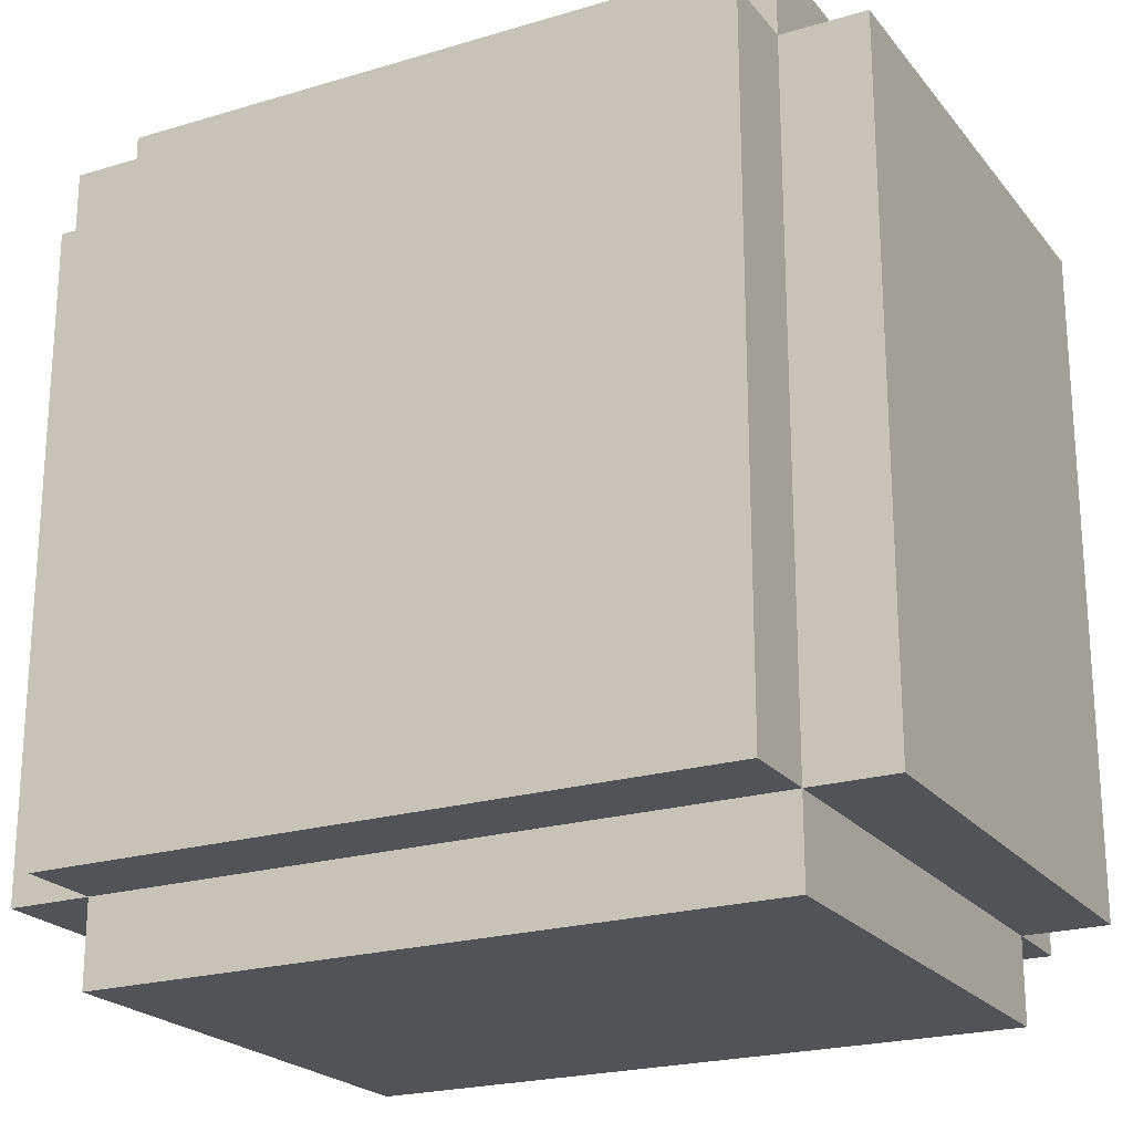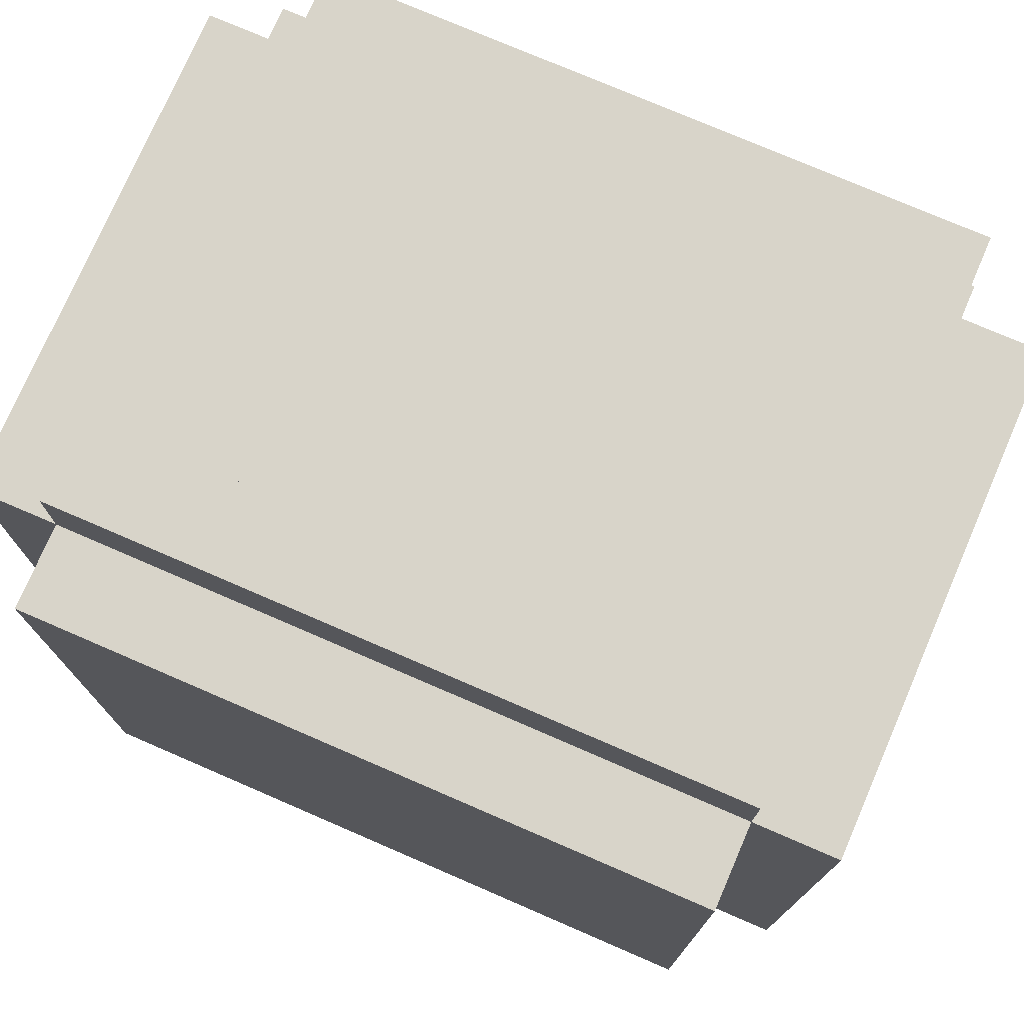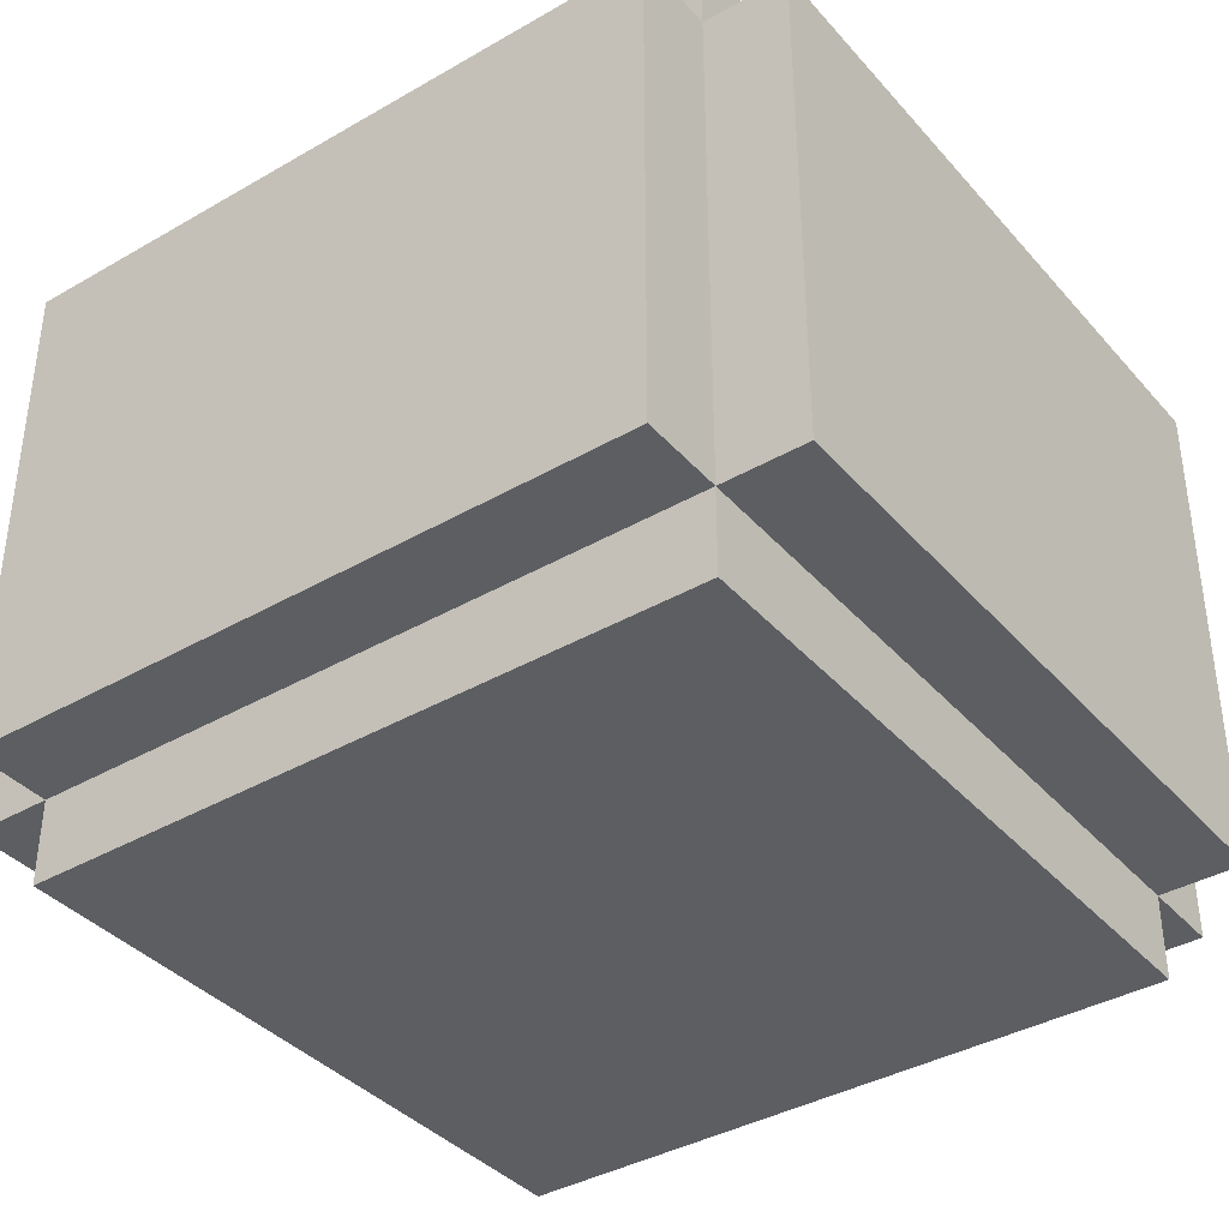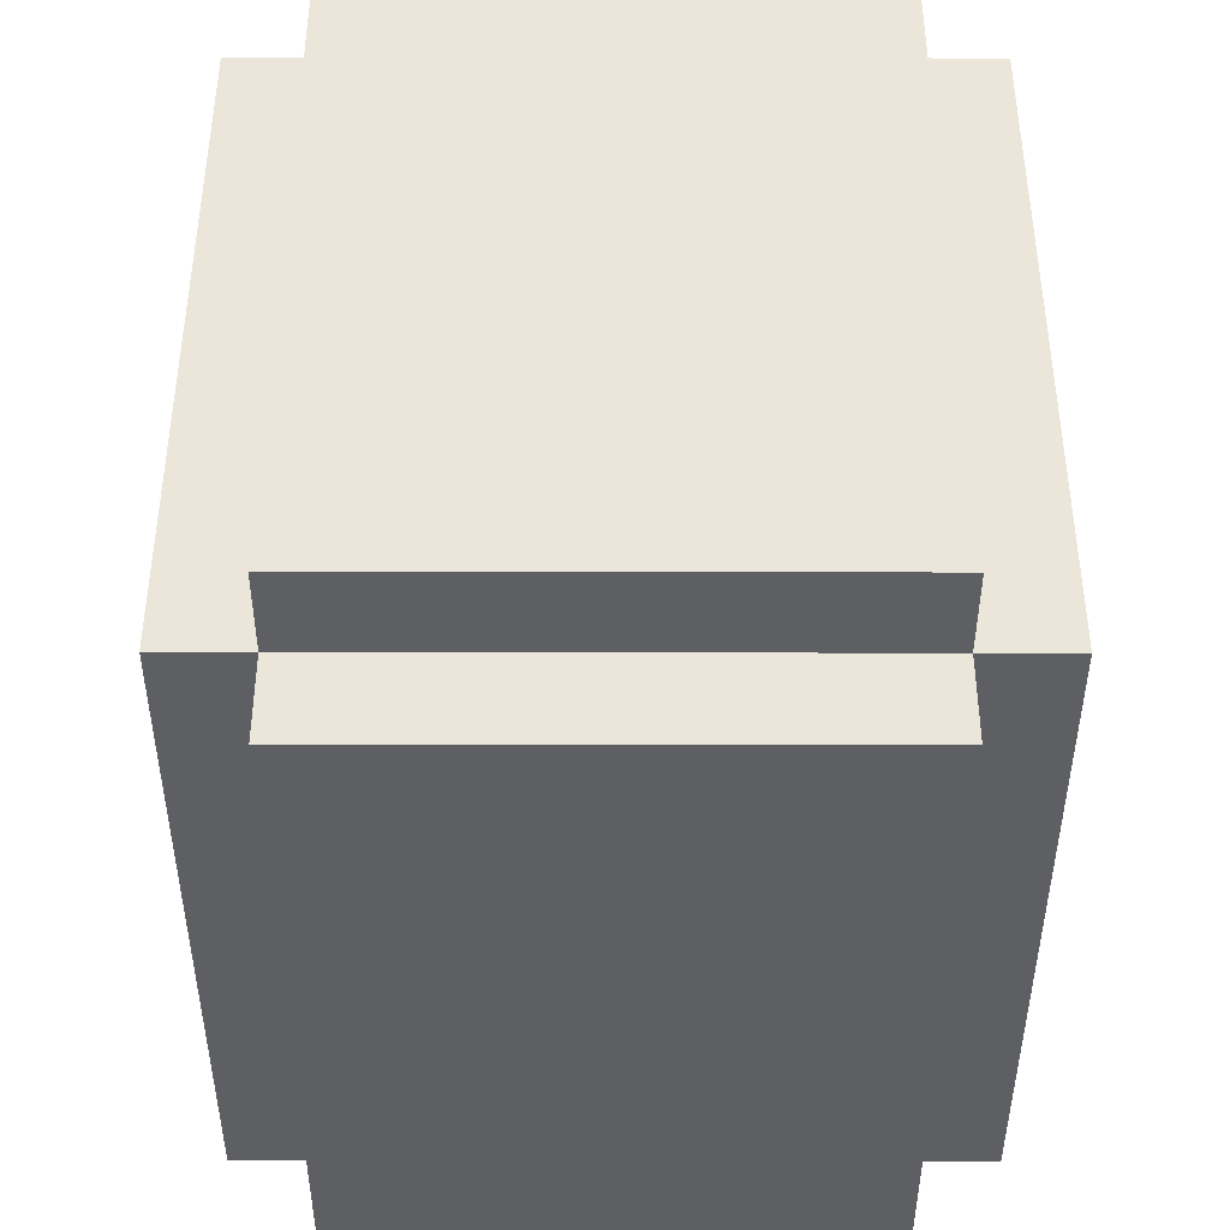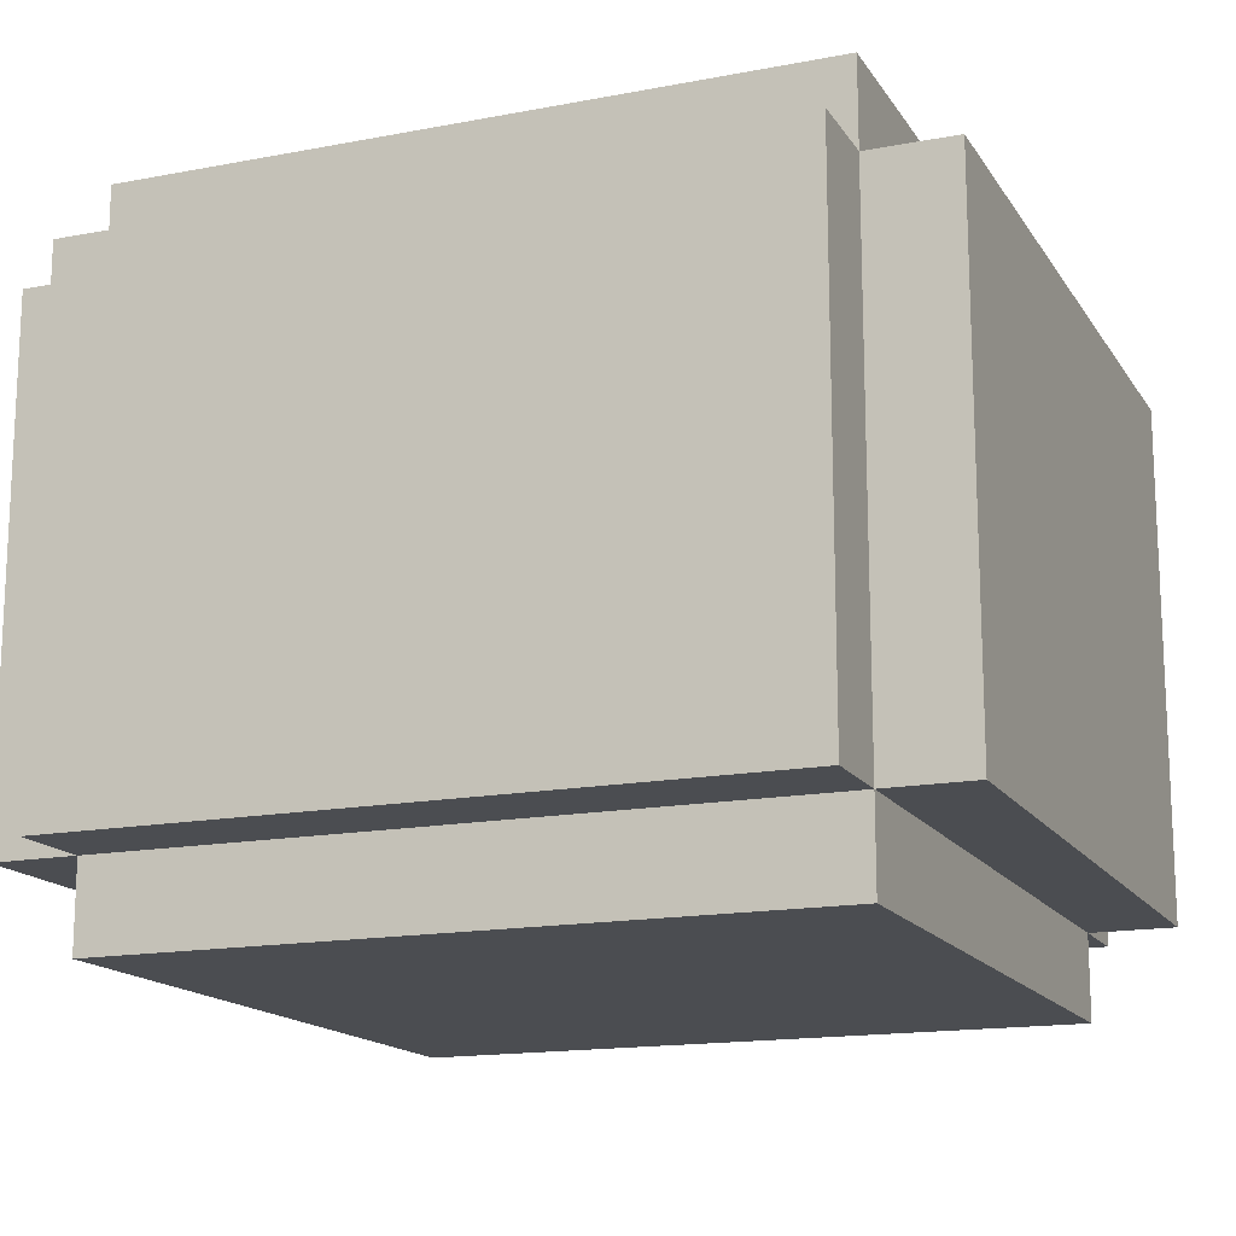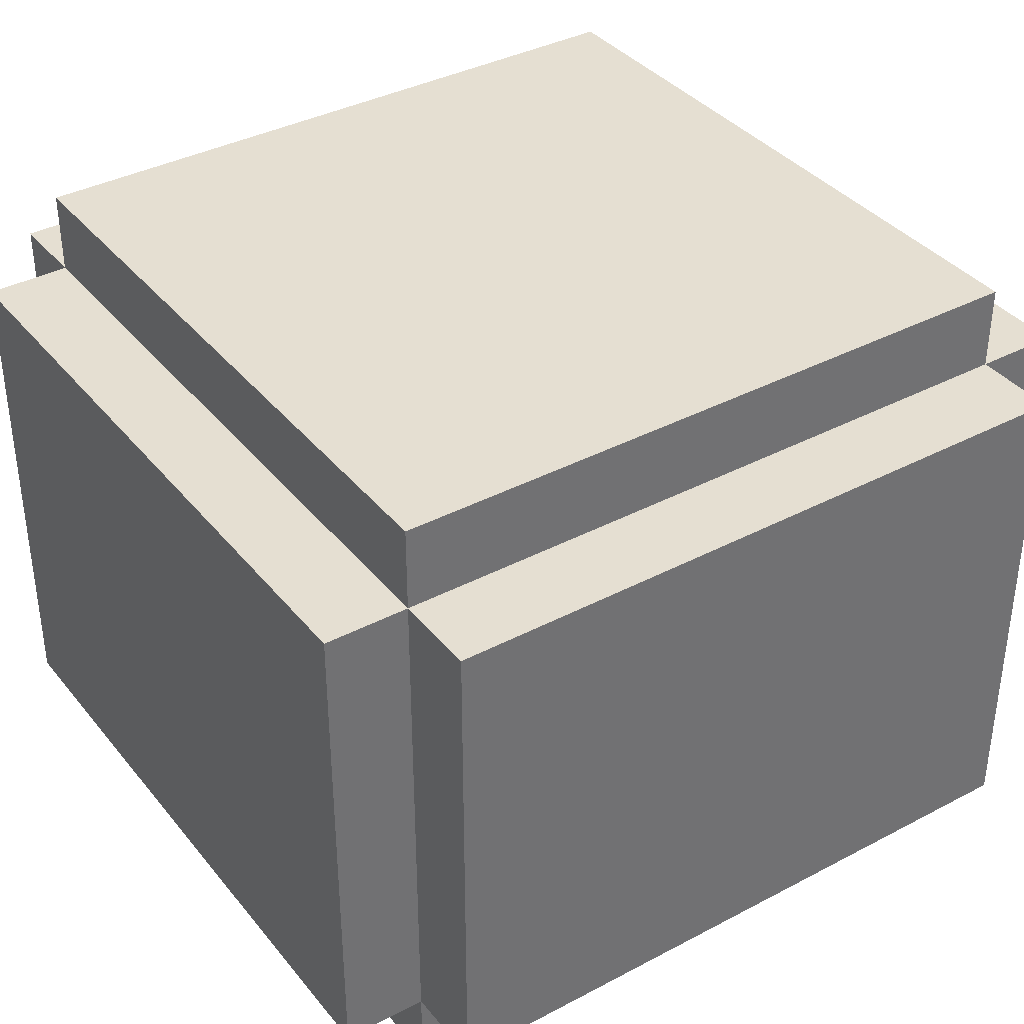
<metadata>
{"format":"obj","ext":"obj","renderer":"f3d","projection":"perspective","resolution":1024,"background":"white","views":[{"elev":-22.0,"azim":-152.3,"up":"+Z"},{"elev":75.6,"azim":23.4,"up":"+Z"},{"elev":-38.2,"azim":36.2,"up":"+Y"},{"elev":-41.8,"azim":89.9,"up":"+Z"},{"elev":-15.7,"azim":111.9,"up":"+Y"},{"elev":37.4,"azim":-124.1,"up":"+Y"}]}
</metadata>
<code>
v -48 -32 -64
v -48 -32 64
v -48 -16 64
v -48 -16 -64
v 80 -16 64
v 80 -32 64
v 80 -32 -64
v 80 -16 -64
v -48 -16 64
v -48 -16 80
v -48 80 80
v -48 80 64
v 80 80 80
v 80 -16 80
v 80 -16 64
v 80 80 64
v -48 -16 -80
v -48 -16 -64
v -48 80 -64
v -48 80 -80
v 80 80 -64
v 80 -16 -64
v 80 -16 -80
v 80 80 -80
v 80 -16 -64
v 80 -16 64
v 80 80 64
v 80 80 -64
v 96 80 64
v 96 -16 64
v 96 -16 -64
v 96 80 -64
v -64 -16 -64
v -64 -16 64
v -64 80 64
v -64 80 -64
v -48 80 64
v -48 -16 64
v -48 -16 -64
v -48 80 -64
v -48 80 -64
v -48 80 64
v -48 96 64
v -48 96 -64
v 80 96 64
v 80 80 64
v 80 80 -64
v 80 96 -64
v -48 -16 48
v -48 -16 64
v -48 80 64
v -48 80 48
v -32 80 64
v -32 -16 64
v -32 -16 48
v -32 80 48
v -48 -16 -64
v -48 -16 -48
v -48 80 -48
v -48 80 -64
v -32 80 -48
v -32 -16 -48
v -32 -16 -64
v -32 80 -64
v 64 -16 48
v 64 -16 64
v 64 80 64
v 64 80 48
v 80 80 64
v 80 -16 64
v 80 -16 48
v 80 80 48
v 64 -16 -64
v 64 -16 -48
v 64 80 -48
v 64 80 -64
v 80 80 -48
v 80 -16 -48
v 80 -16 -64
v 80 80 -64
v -32 -16 -64
v -32 -16 -48
v -32 0 -64
v -32 0 -80
v 64 0 -64
v 64 -16 -48
v 64 -16 -64
v 64 0 -80
v -32 -16 48
v -32 -16 64
v -32 0 80
v -32 0 64
v 64 0 80
v 64 -16 64
v 64 -16 48
v 64 0 64
o entity0_brush0
f 1 2 3 4
f 5 3 2 6
f 6 2 1 7
f 8 4 3 5
f 7 1 4 8
f 8 5 6 7
o entity0_brush1
f 9 10 11 12
f 13 11 10 14
f 14 10 9 15
f 16 12 11 13
f 15 9 12 16
f 16 13 14 15
o entity0_brush2
f 17 18 19 20
f 21 19 18 22
f 22 18 17 23
f 24 20 19 21
f 23 17 20 24
f 24 21 22 23
o entity0_brush3
f 25 26 27 28
f 29 27 26 30
f 30 26 25 31
f 32 28 27 29
f 31 25 28 32
f 32 29 30 31
o entity0_brush4
f 33 34 35 36
f 37 35 34 38
f 38 34 33 39
f 40 36 35 37
f 39 33 36 40
f 40 37 38 39
o entity0_brush5
f 41 42 43 44
f 45 43 42 46
f 46 42 41 47
f 48 44 43 45
f 47 41 44 48
f 48 45 46 47
o entity0_brush6
f 49 50 51 52
f 53 51 50 54
f 54 50 49 55
f 56 52 51 53
f 55 49 52 56
f 56 53 54 55
o entity0_brush7
f 57 58 59 60
f 61 59 58 62
f 62 58 57 63
f 64 60 59 61
f 63 57 60 64
f 64 61 62 63
o entity0_brush8
f 65 66 67 68
f 69 67 66 70
f 70 66 65 71
f 72 68 67 69
f 71 65 68 72
f 72 69 70 71
o entity0_brush9
f 73 74 75 76
f 77 75 74 78
f 78 74 73 79
f 80 76 75 77
f 79 73 76 80
f 80 77 78 79
o entity0_brush10
f 81 82 83 84
f 85 83 82 86
f 86 82 81 87
f 88 84 83 85
f 87 81 84 88
f 88 85 86 87
o entity0_brush11
f 89 90 91 92
f 93 91 90 94
f 94 90 89 95
f 96 92 91 93
f 95 89 92 96
f 96 93 94 95

</code>
